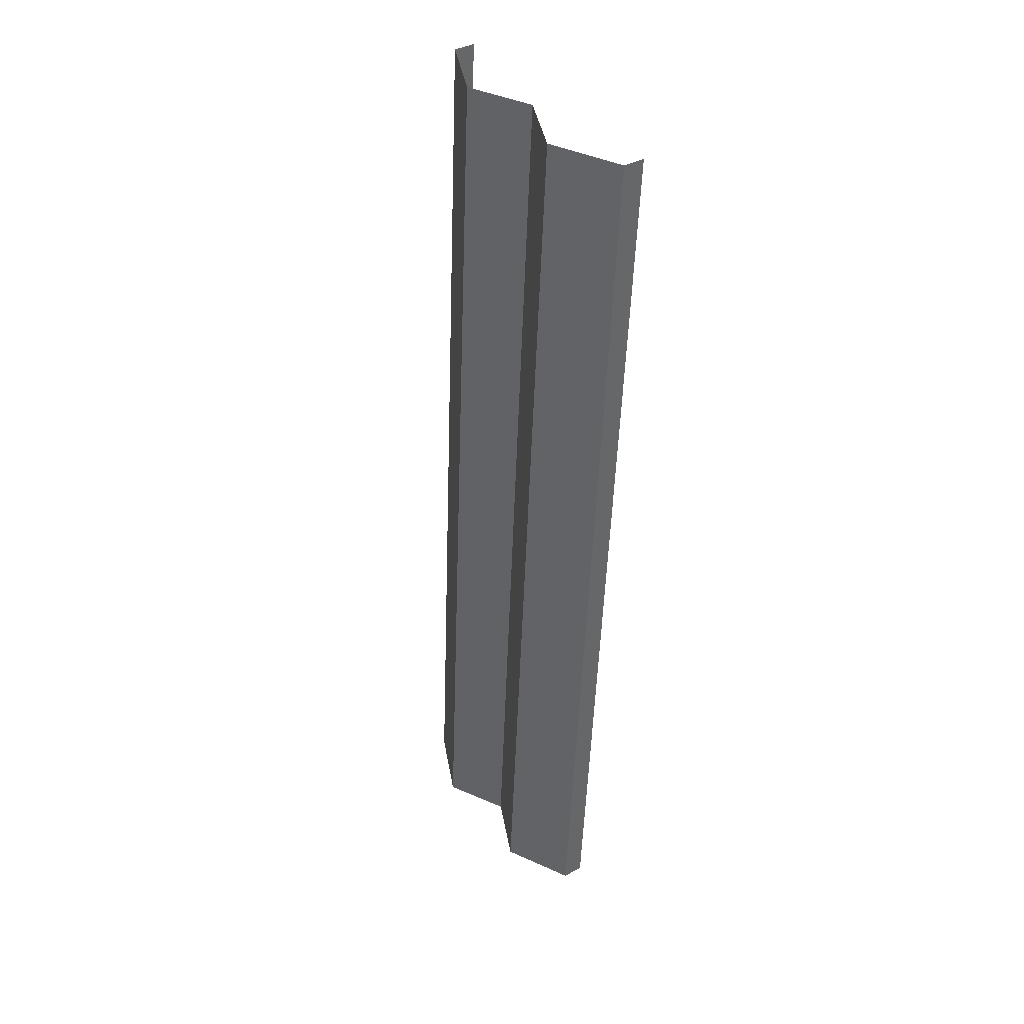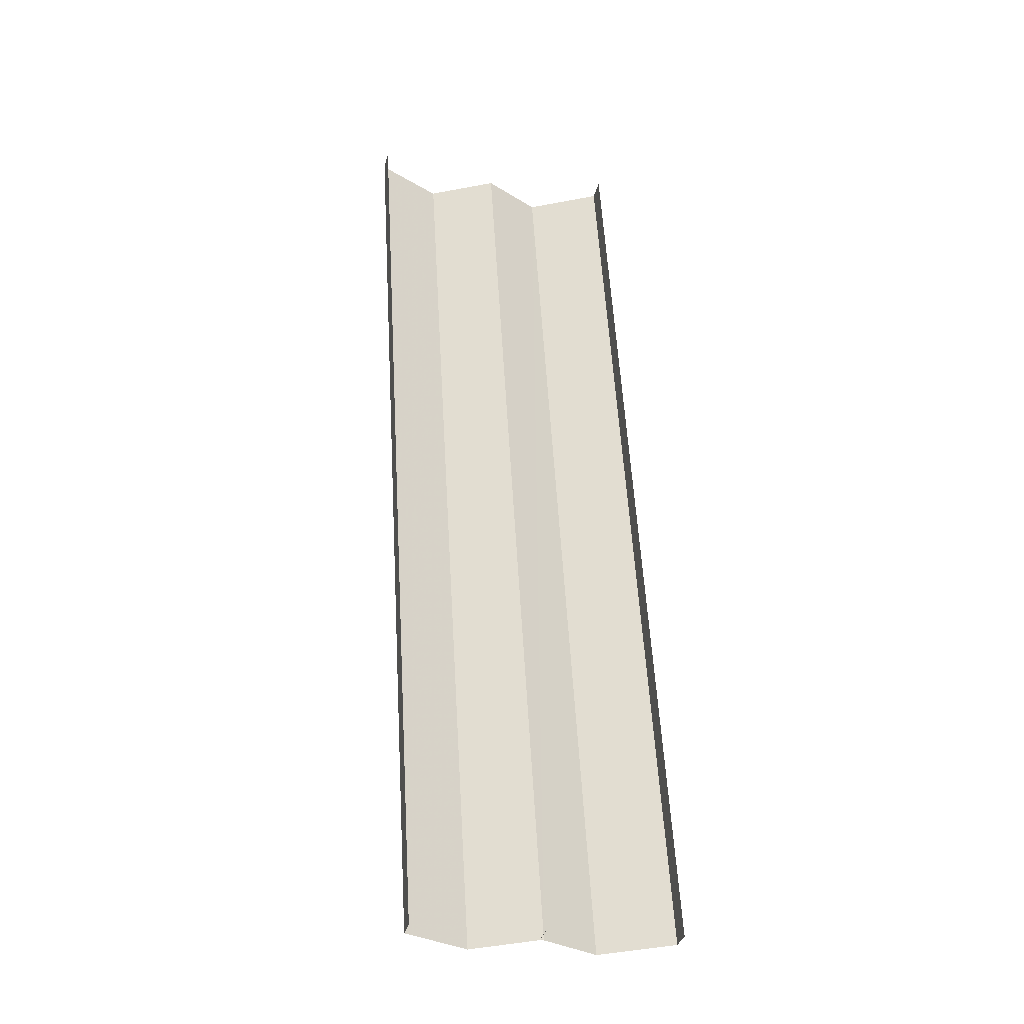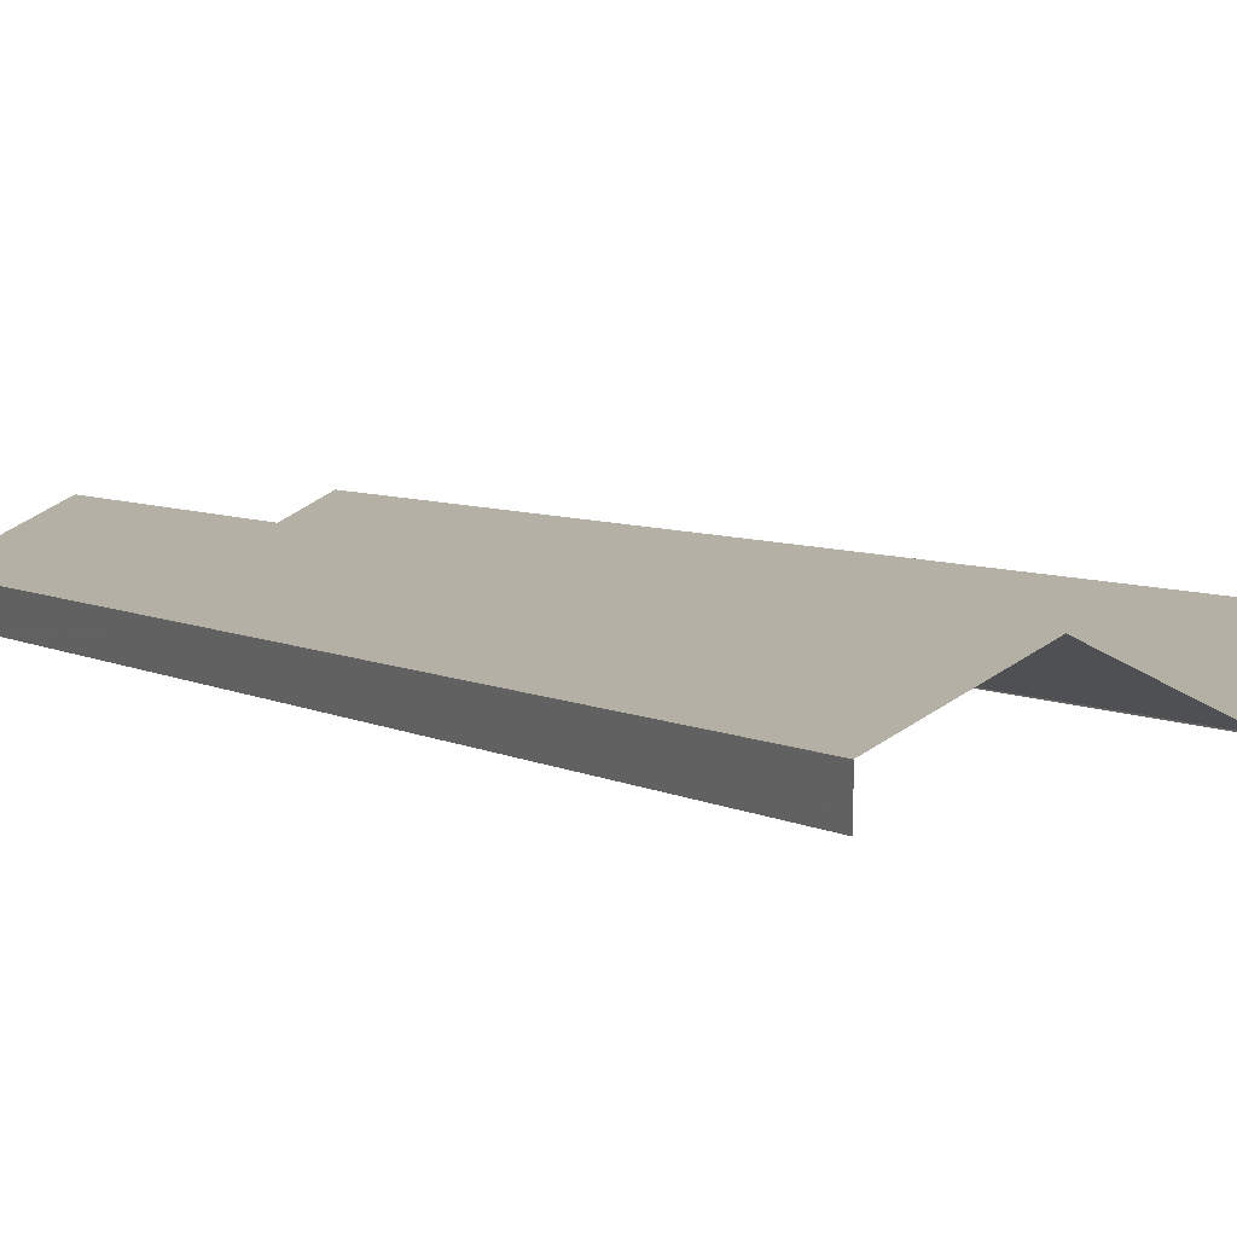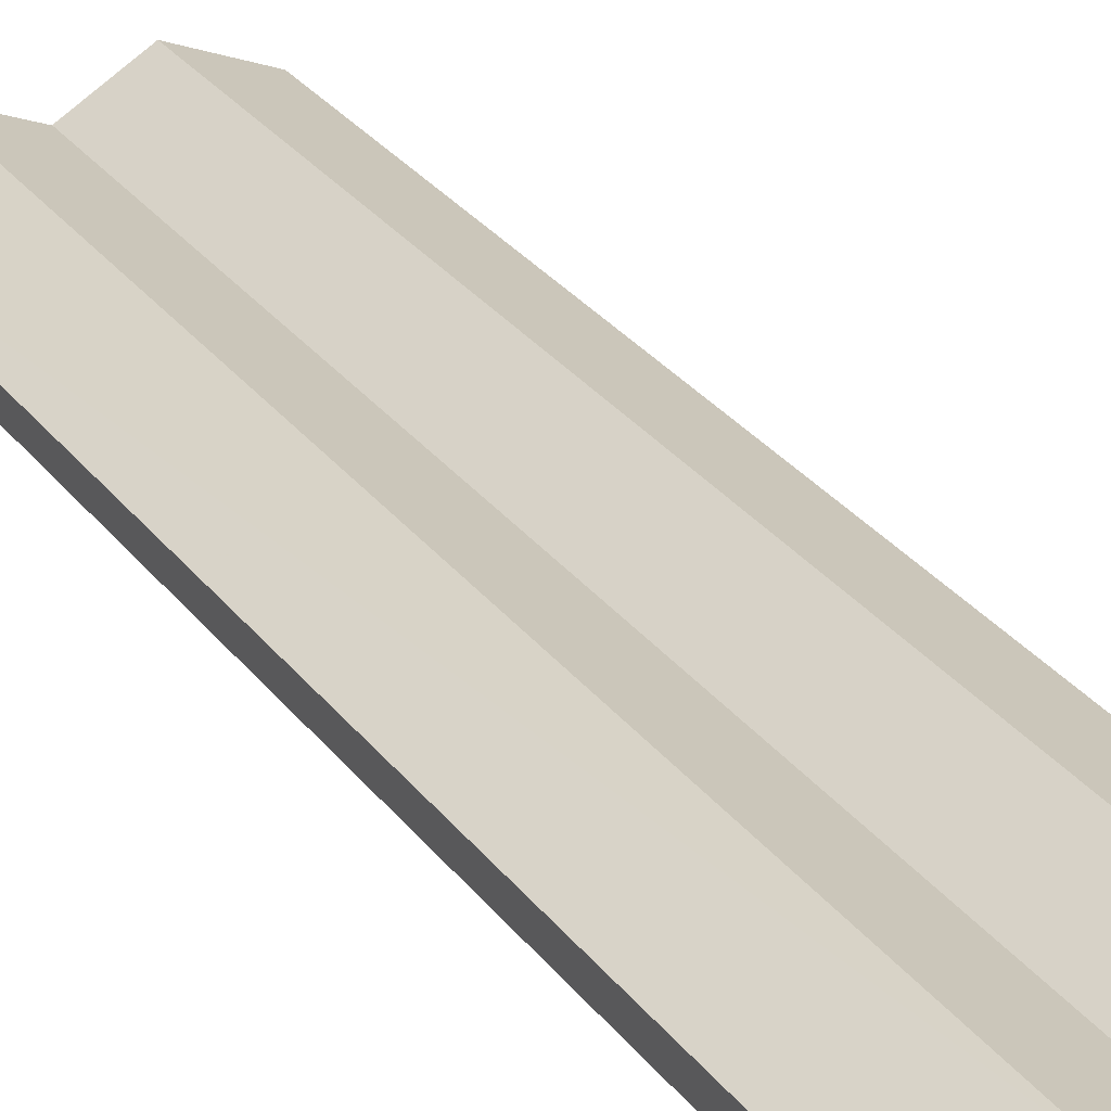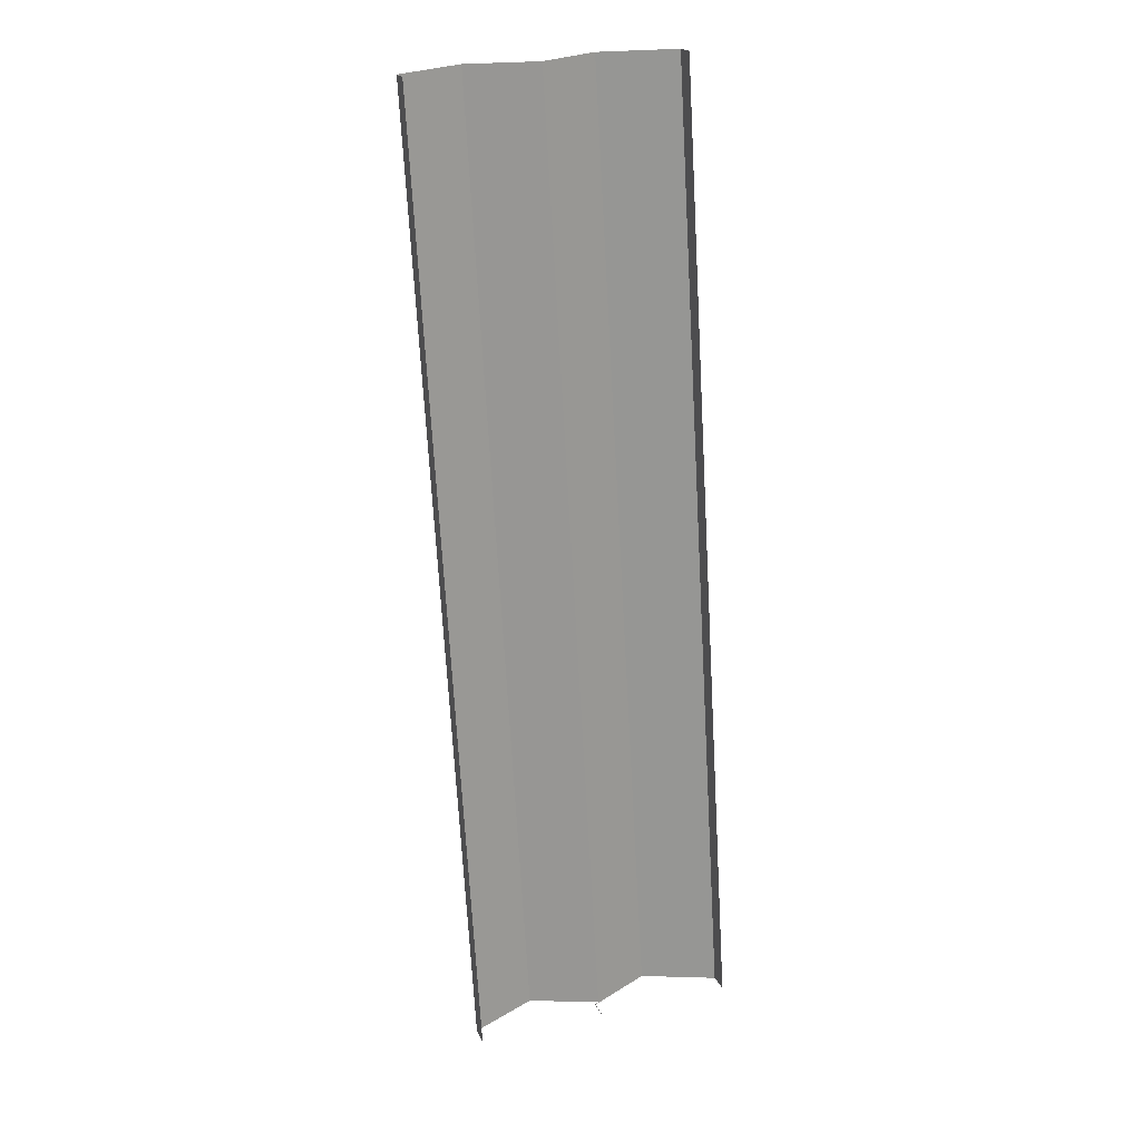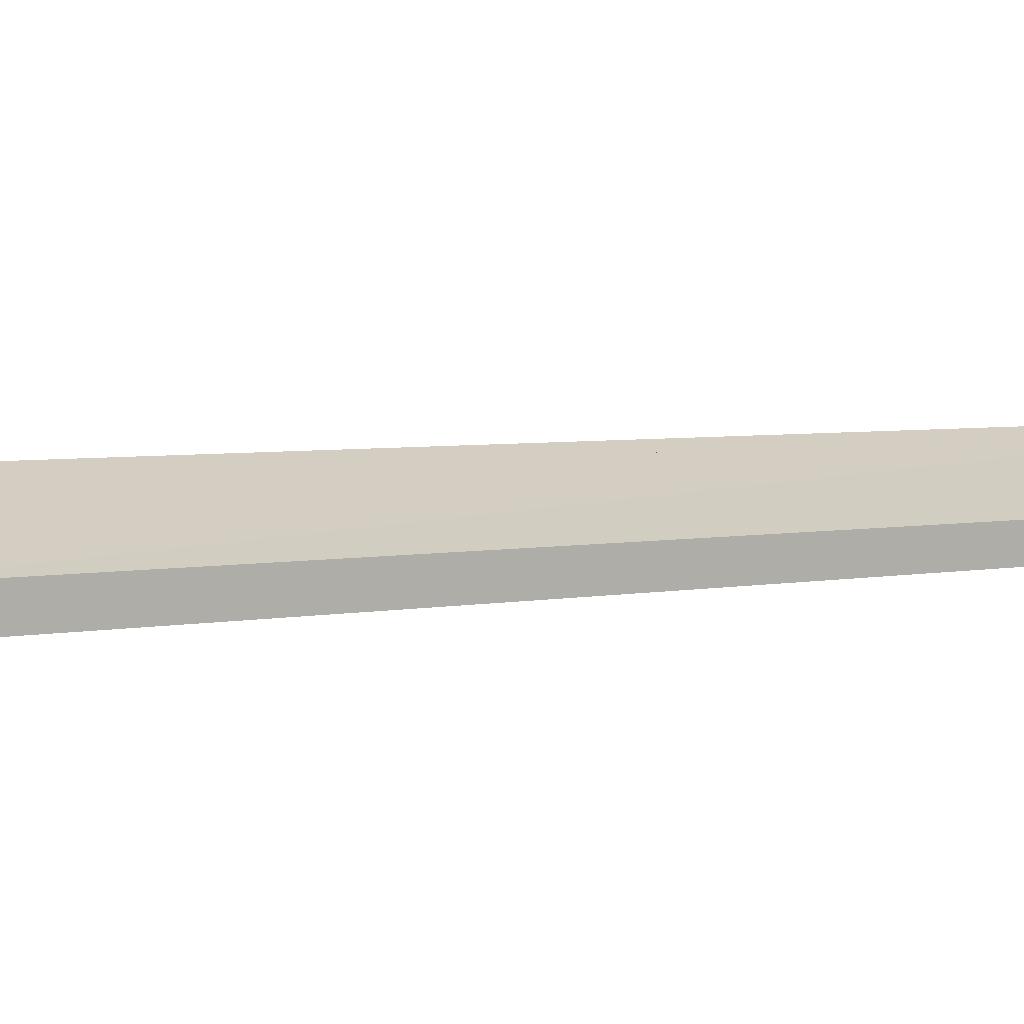
<metadata>
{"format":"obj","ext":"obj","renderer":"f3d","projection":"perspective","resolution":1024,"background":"white","views":[{"elev":37.3,"azim":54.7,"up":"+Y"},{"elev":-34.7,"azim":165.9,"up":"+Y"},{"elev":3.9,"azim":153.8,"up":"+Z"},{"elev":31.2,"azim":145.6,"up":"+Z"},{"elev":19.4,"azim":162.0,"up":"+Y"},{"elev":2.9,"azim":-137.5,"up":"+Z"}]}
</metadata>
<code>
v -2.198e+05 -1.251e+05 12.16
v -2.198e+05 -1.251e+05 12.16
v -2.198e+05 -1.251e+05 12.16
v -2.198e+05 -1.251e+05 12.16
v -2.199e+05 -1.251e+05 12.16
v -2.198e+05 -1.251e+05 12.16
v -2.198e+05 -1.251e+05 13.18
v -2.198e+05 -1.251e+05 13.18
v -2.198e+05 -1.251e+05 14.75
v -2.198e+05 -1.251e+05 14.75
v -2.198e+05 -1.251e+05 13.18
v -2.199e+05 -1.251e+05 13.18
v -2.198e+05 -1.251e+05 14.75
v -2.198e+05 -1.251e+05 14.75
v -2.198e+05 -1.251e+05 13.18
v -2.198e+05 -1.251e+05 13.18
v -2.198e+05 -1.251e+05 13.28
v -2.198e+05 -1.251e+05 13.28
f 1 2 3
f 3 2 4
f 4 2 5
f 2 6 5
f 14 4 11
f 18 3 4
f 9 8 3
f 9 3 18
f 4 14 18
f 12 5 13
f 5 6 13
f 6 15 13
f 17 16 10
f 16 2 10
f 2 1 10
f 1 7 10
f 7 8 9
f 10 7 9
f 11 12 13
f 14 11 13
f 15 16 17
f 13 15 17
f 13 17 14
f 17 18 14
f 10 9 18
f 17 10 18
f 11 4 5
f 12 11 5
f 8 1 3
f 8 7 1
f 2 15 6
f 2 16 15

</code>
